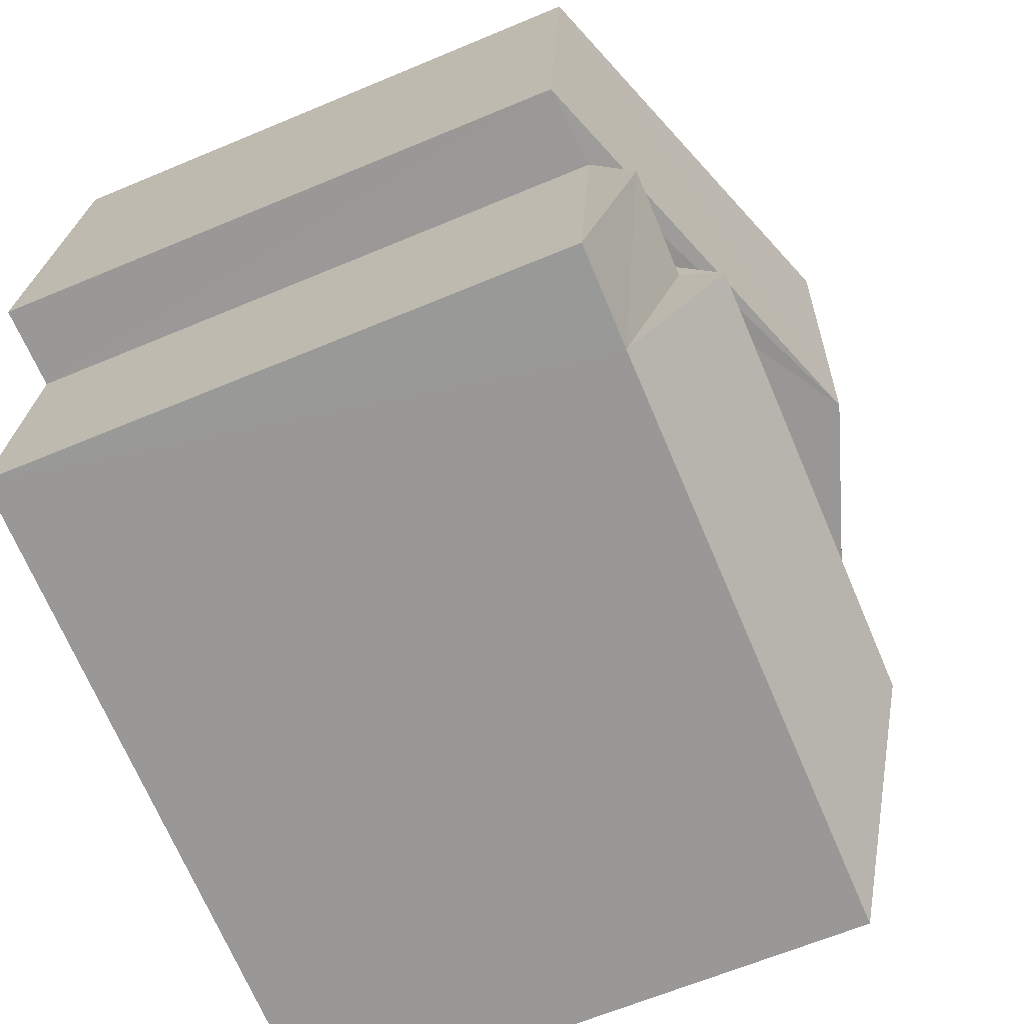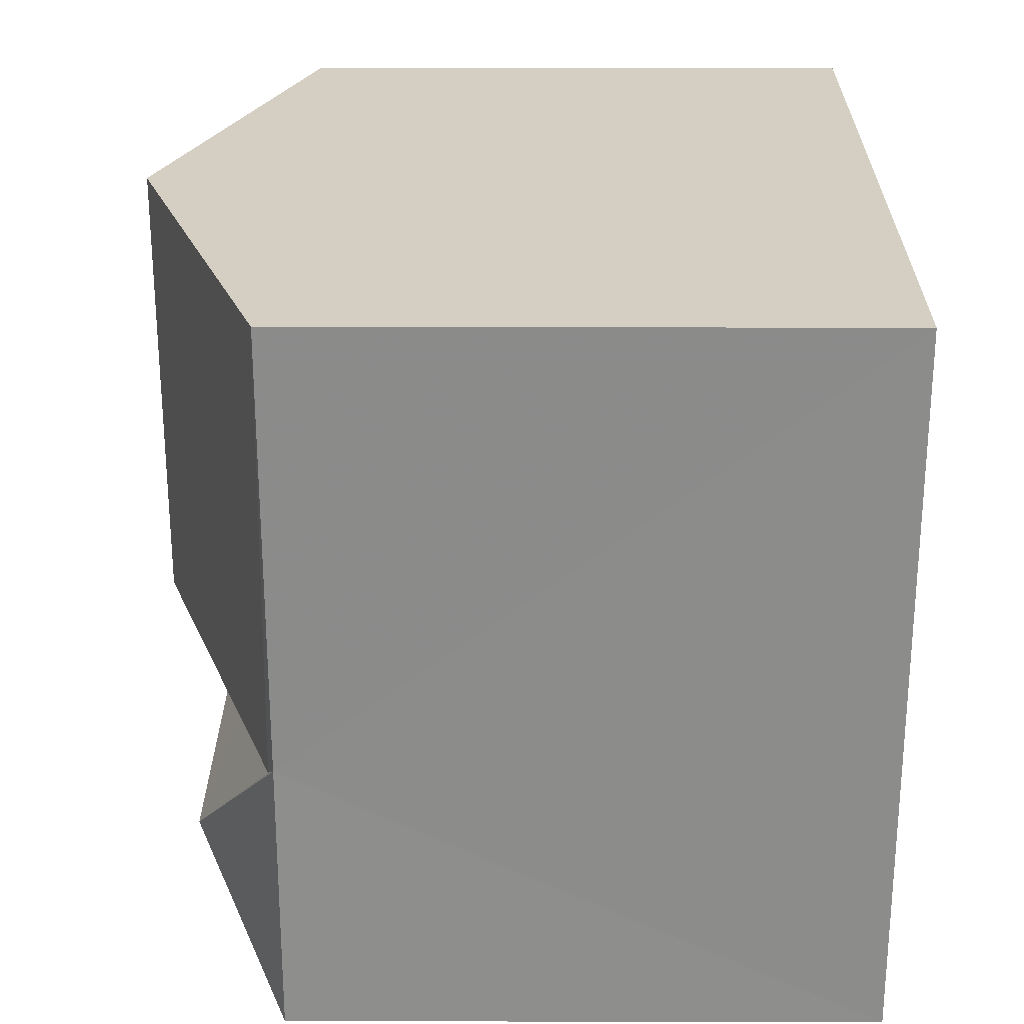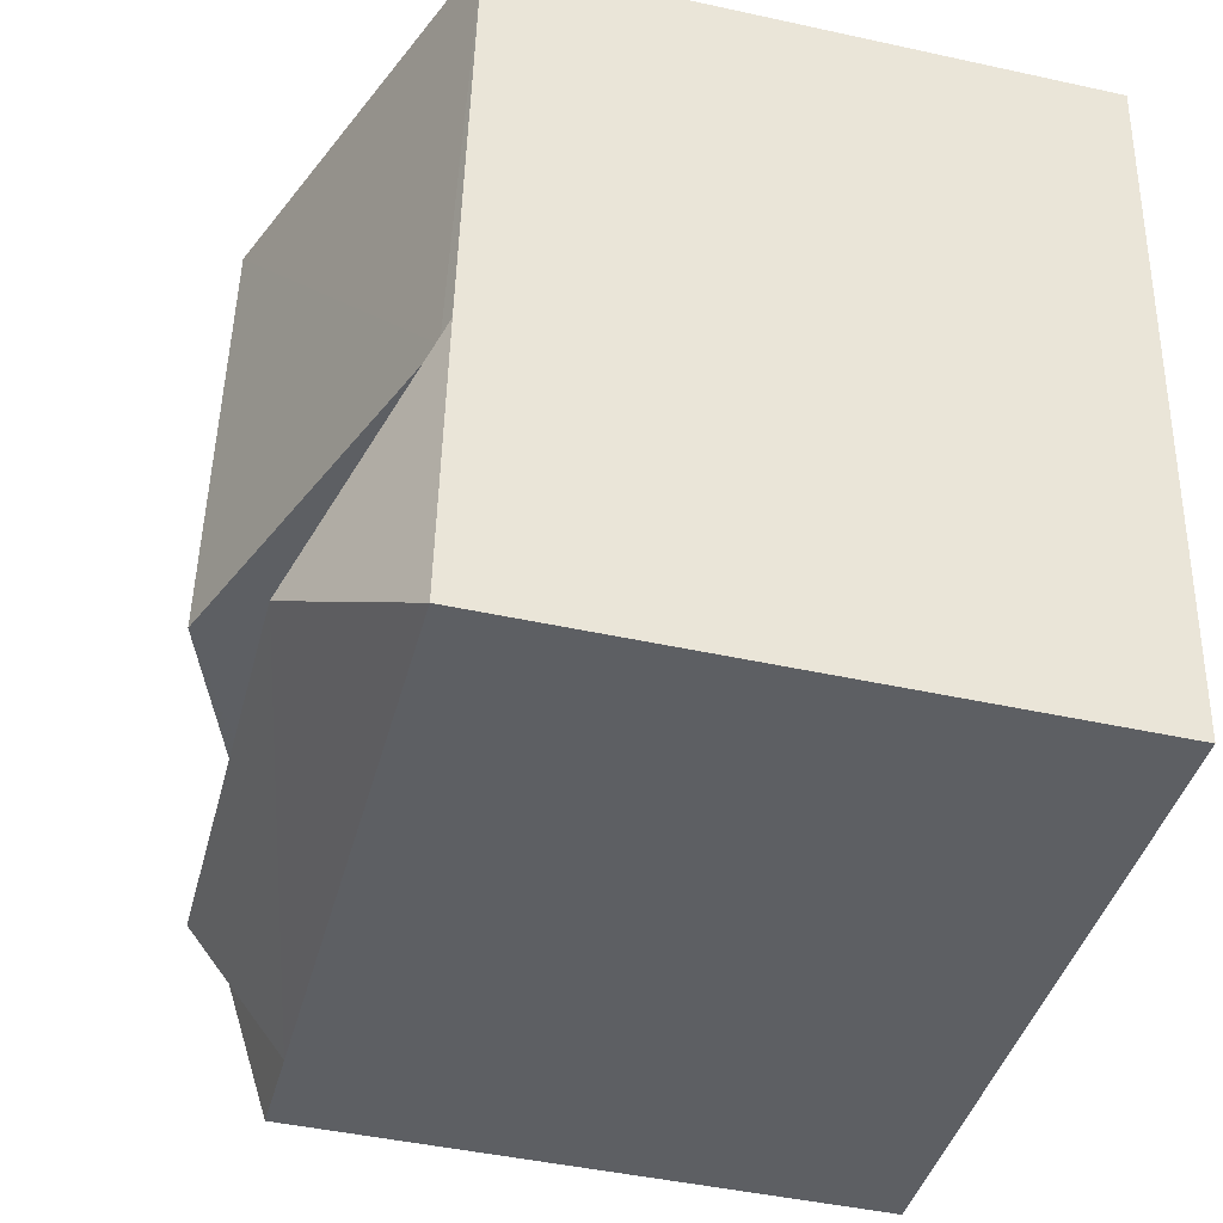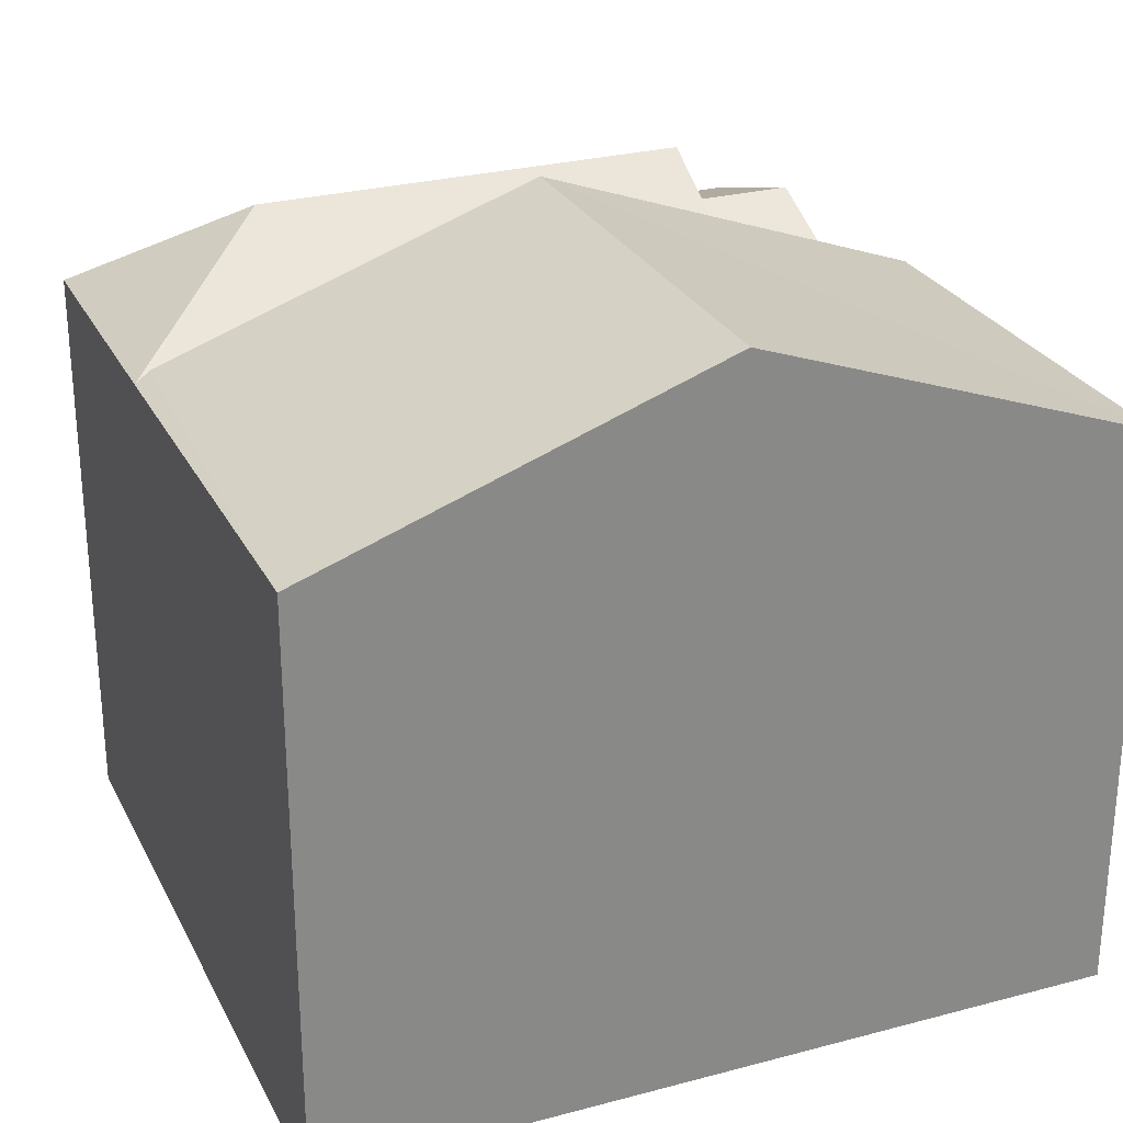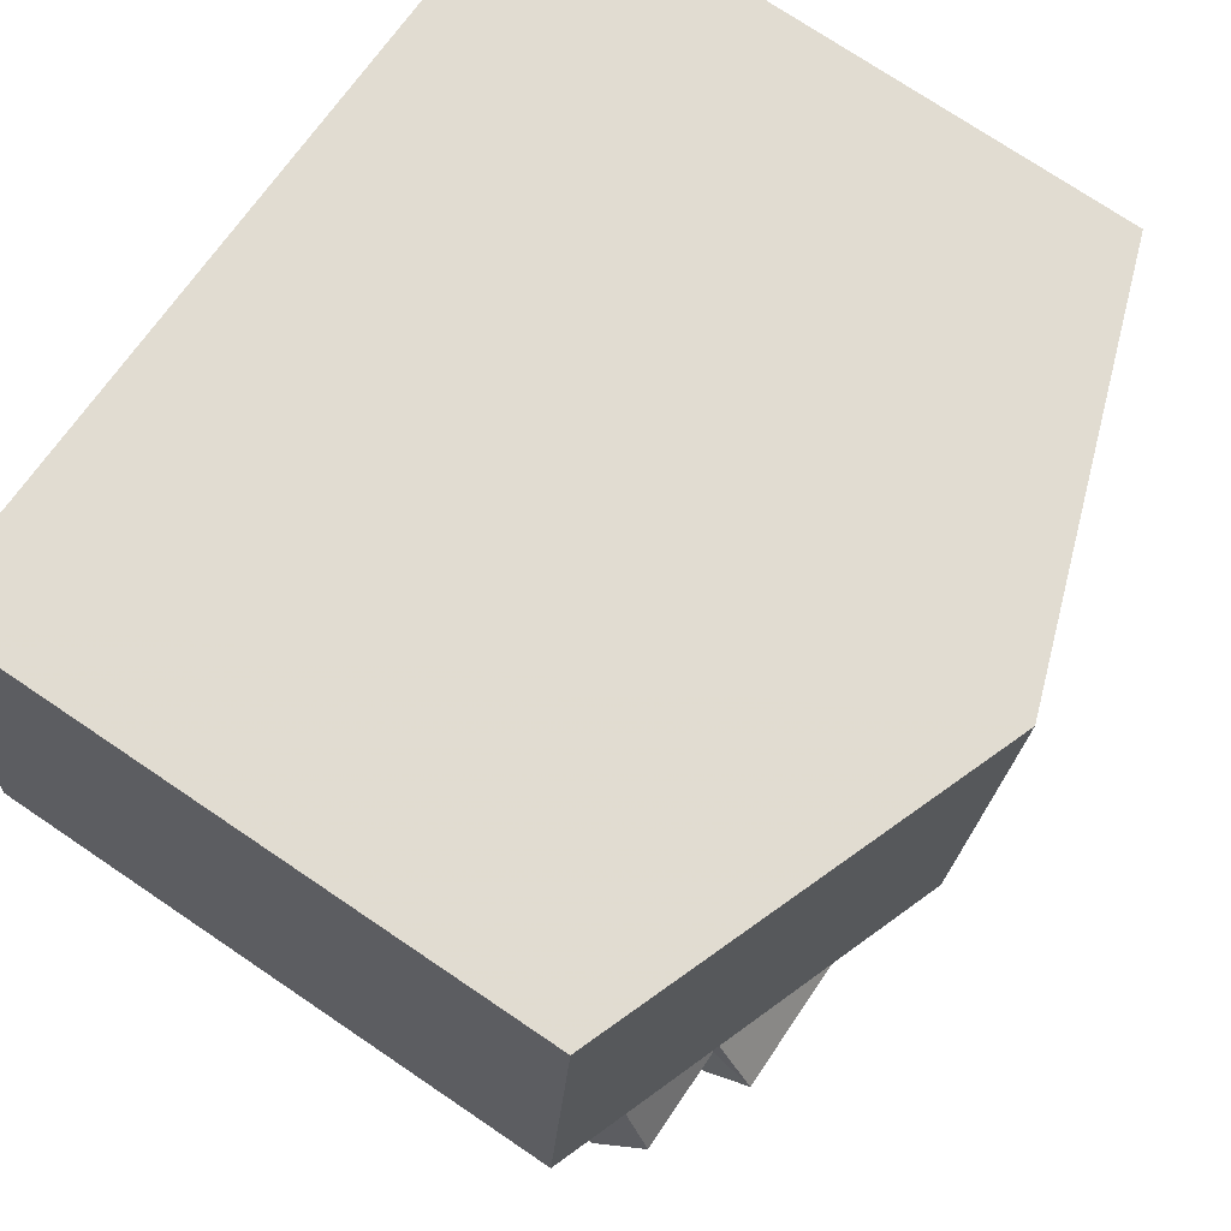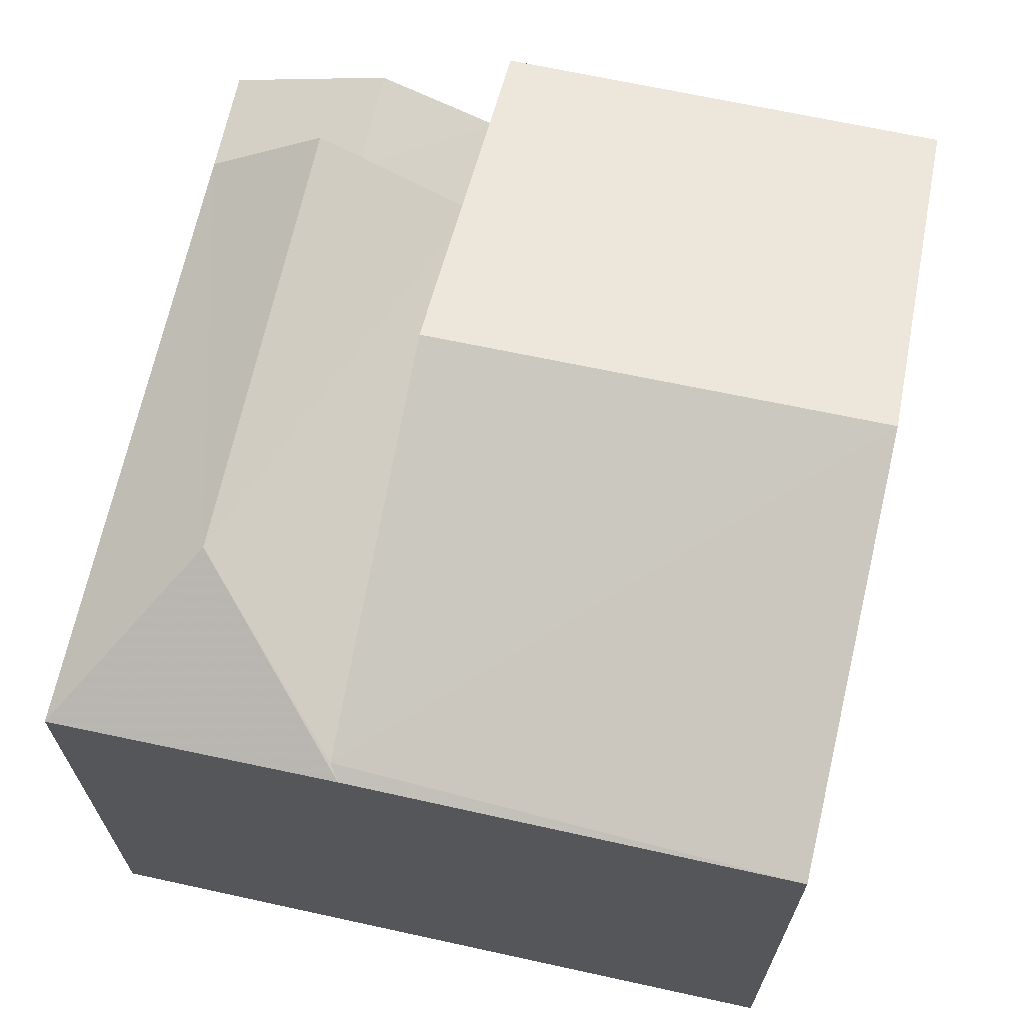
<metadata>
{"format":"obj","ext":"obj","renderer":"f3d","projection":"perspective","resolution":1024,"background":"white","views":[{"elev":-64.0,"azim":-67.0,"up":"+Y"},{"elev":20.5,"azim":90.3,"up":"+Y"},{"elev":-45.4,"azim":75.8,"up":"+Y"},{"elev":27.1,"azim":152.4,"up":"+Z"},{"elev":74.2,"azim":-55.9,"up":"+Y"},{"elev":67.6,"azim":97.1,"up":"+Z"}]}
</metadata>
<code>
v -3.727e+05 -1.038e+05 30.9
v -3.727e+05 -1.038e+05 30.9
v -3.727e+05 -1.038e+05 30.9
v -3.727e+05 -1.038e+05 30.9
v -3.727e+05 -1.038e+05 30.9
v -3.727e+05 -1.038e+05 30.9
v -3.727e+05 -1.038e+05 39.57
v -3.727e+05 -1.038e+05 38.33
v -3.727e+05 -1.038e+05 38.33
v -3.727e+05 -1.038e+05 39.57
v -3.727e+05 -1.038e+05 39.01
v -3.727e+05 -1.038e+05 38.33
v -3.727e+05 -1.038e+05 39.01
v -3.727e+05 -1.038e+05 40.16
v -3.727e+05 -1.038e+05 40.16
v -3.727e+05 -1.038e+05 38.33
v -3.727e+05 -1.038e+05 38.33
v -3.727e+05 -1.038e+05 38.33
v -3.727e+05 -1.038e+05 38.42
v -3.727e+05 -1.038e+05 38.42
v -3.727e+05 -1.038e+05 38.39
v -3.727e+05 -1.038e+05 38.39
v -3.727e+05 -1.038e+05 38.33
f 1 2 3
f 3 4 1
f 5 2 1
f 6 5 1
f 7 8 9
f 7 10 8
f 8 11 12
f 8 13 11
f 14 15 16
f 17 14 16
f 18 7 9
f 19 7 18
f 20 7 19
f 20 10 7
f 13 21 22
f 11 13 22
f 14 19 15
f 15 19 23
f 19 18 23
f 1 17 6
f 17 22 14
f 14 20 19
f 20 22 21
f 1 22 17
f 14 22 20
f 2 18 3
f 3 18 9
f 23 18 2
f 3 8 4
f 4 8 12
f 9 8 3
f 16 5 6
f 17 16 6
f 13 20 21
f 8 10 13
f 13 10 20
f 22 1 12
f 22 12 11
f 1 4 12
f 23 2 15
f 2 5 15
f 5 16 15

</code>
